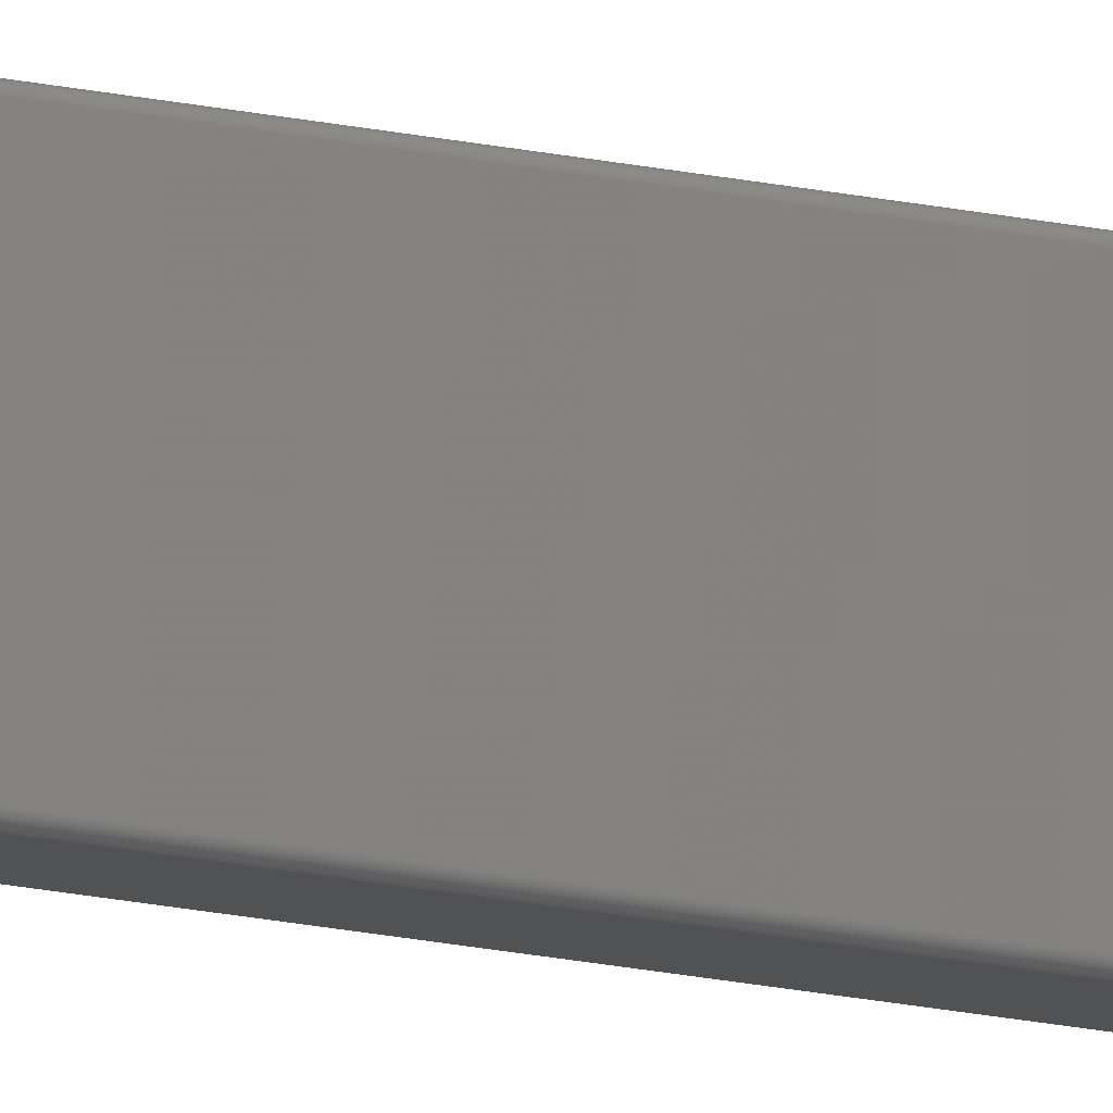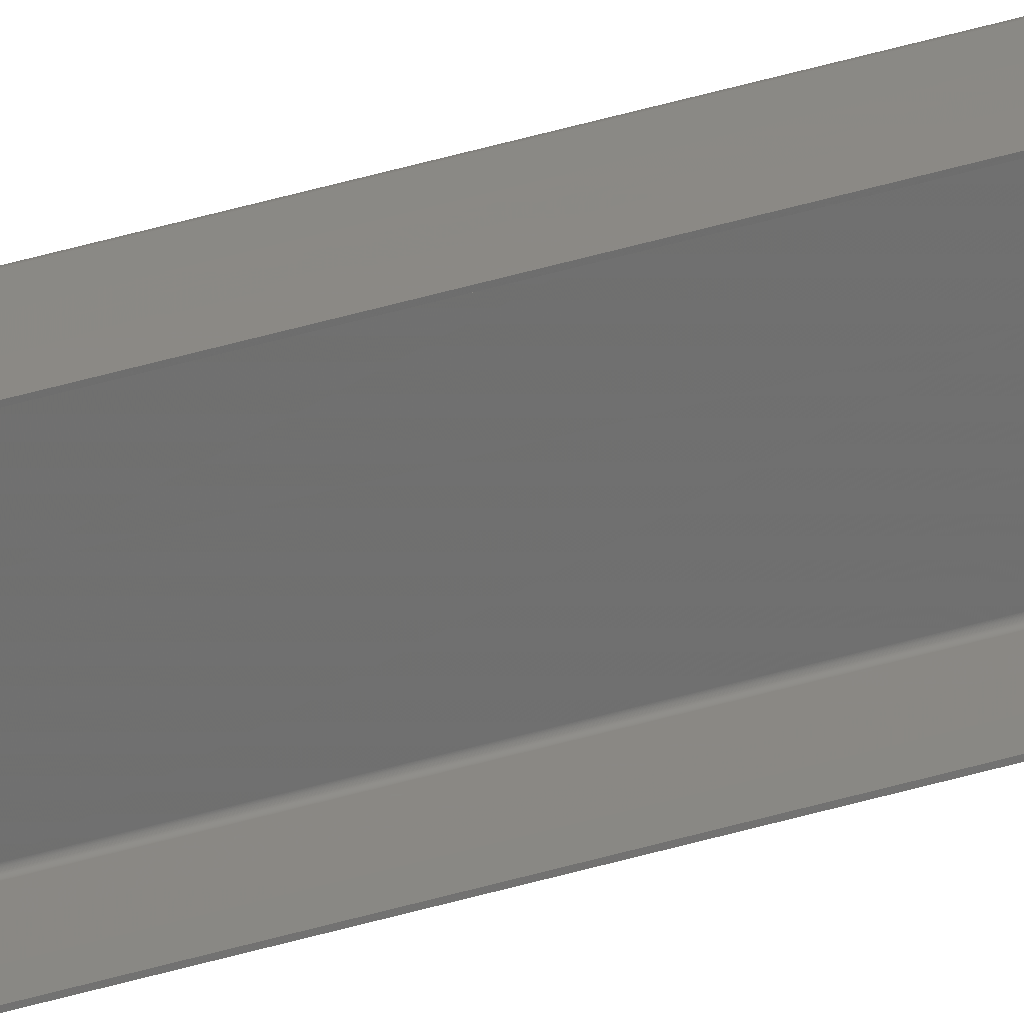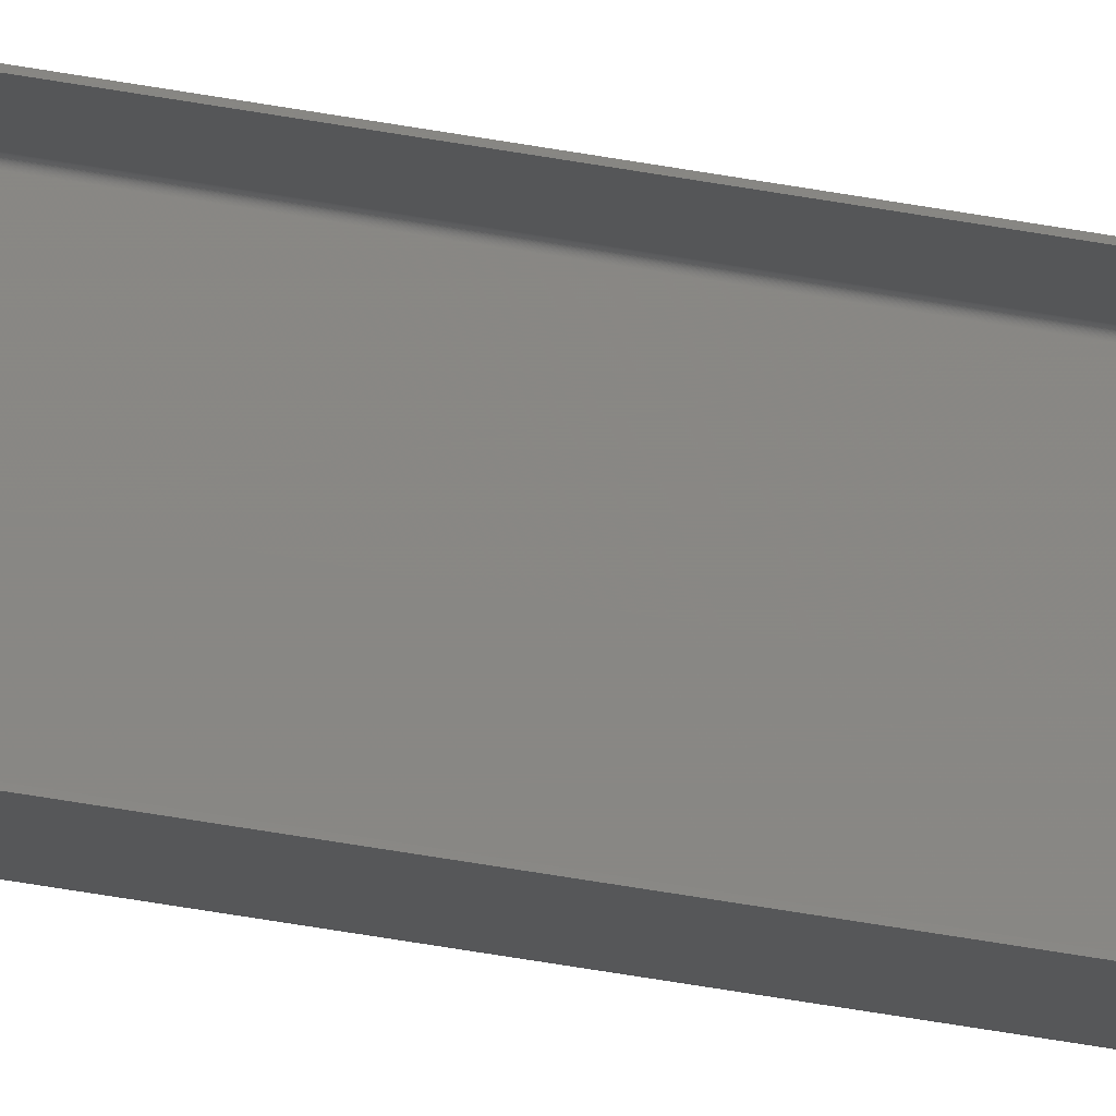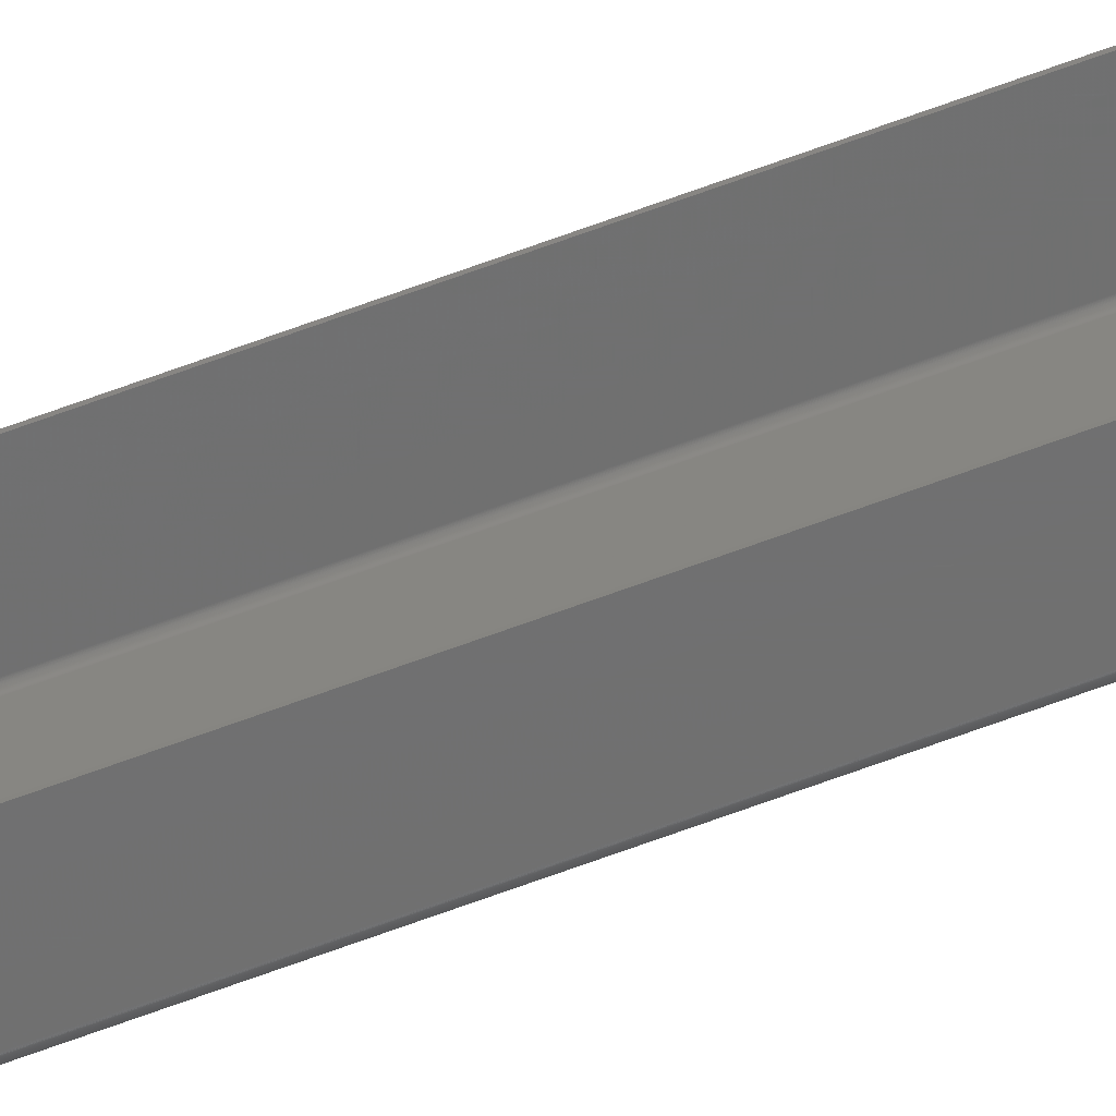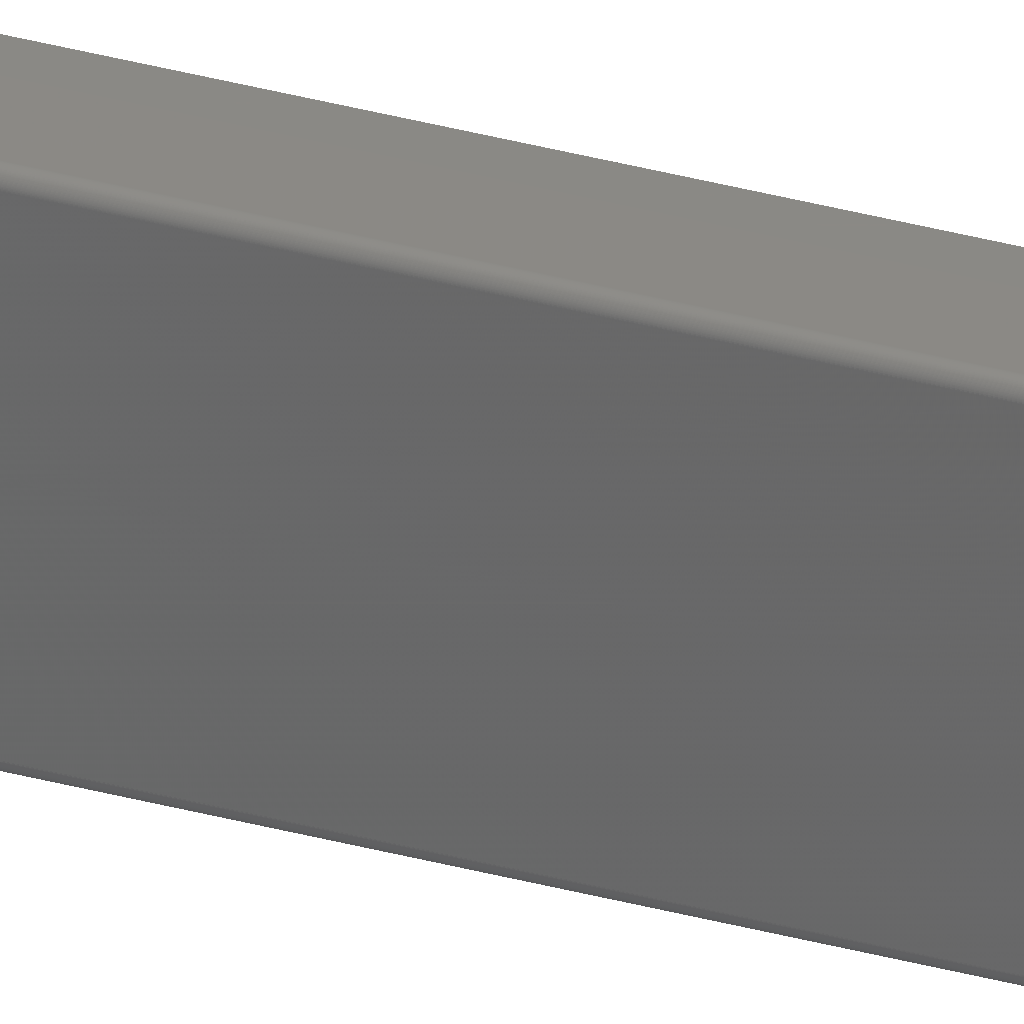
<metadata>
{"format":"stl","ext":"stl","renderer":"f3d","projection":"perspective","resolution":1024,"background":"white","views":[{"elev":-9.5,"azim":50.7,"up":"+Y"},{"elev":28.0,"azim":-117.5,"up":"+Y"},{"elev":-16.1,"azim":-119.0,"up":"+Y"},{"elev":-60.2,"azim":-68.4,"up":"+Y"},{"elev":30.0,"azim":112.7,"up":"+Y"}]}
</metadata>
<code>
# stl→obj: 256 verts, 508 faces
v -0 -3.75 -447.3
v -0 3.75 -447.3
v 0 -3.75 439.1
v 0 3.75 439.1
v -0.2507 4 439.1
v -0.2507 4 -447.3
v -1.167 3.992 -447.3
v -1.167 3.992 439.1
v -2.084 3.976 -447.3
v -2.084 3.976 439.1
v -3 3.95 -447.3
v -3 3.95 439.1
v -2.997 3.85 -447.3
v -2.997 3.85 439.1
v -0.2504 3.9 -447.3
v -0.2504 3.9 439.1
v -1.166 3.892 -447.3
v -1.166 3.892 439.1
v -2.081 3.876 -447.3
v -2.081 3.876 439.1
v -0.1 3.75 -447.3
v -0.1 -3.75 -447.3
v -0.1 -3.75 439.1
v -0.1 3.75 439.1
v -2.997 -3.85 439.1
v -2.081 -3.876 439.1
v -2.997 -3.85 -447.3
v -2.081 -3.876 -447.3
v -1.166 -3.892 439.1
v -1.166 -3.892 -447.3
v -0.2504 -3.9 -447.3
v -0.2504 -3.9 439.1
v -3 -3.95 -447.3
v -3 -3.95 439.1
v -2.084 -3.976 439.1
v -2.084 -3.976 -447.3
v -1.167 -3.992 439.1
v -1.167 -3.992 -447.3
v -0.2507 -4 439.1
v -0.2507 -4 -447.3
v -0.2384 -3.999 -447.3
v -0.2406 -3.899 -447.3
v -0.2261 -3.999 -447.3
v -0.2308 -3.898 -447.3
v -0.2139 -3.997 -447.3
v -0.2018 -3.995 -447.3
v -0.2211 -3.897 -447.3
v -0.1898 -3.992 -447.3
v -0.2115 -3.895 -447.3
v -0.178 -3.989 -447.3
v -0.2021 -3.892 -447.3
v -0.1663 -3.985 -447.3
v -0.1548 -3.981 -447.3
v -0.1929 -3.888 -447.3
v -0.1436 -3.976 -447.3
v -0.1839 -3.884 -447.3
v -0.1326 -3.97 -447.3
v -0.1752 -3.88 -447.3
v -0.1219 -3.964 -447.3
v -0.1115 -3.958 -447.3
v -0.1669 -3.875 -447.3
v -0.1014 -3.951 -447.3
v -0.1589 -3.869 -447.3
v -0.0917 -3.943 -447.3
v -0.1513 -3.863 -447.3
v -0.08238 -3.935 -447.3
v -0.1441 -3.856 -447.3
v -0.07347 -3.927 -447.3
v -0.1373 -3.849 -447.3
v -0.06498 -3.918 -447.3
v -0.05694 -3.908 -447.3
v -0.1311 -3.841 -447.3
v -0.1254 -3.833 -447.3
v -0.04937 -3.899 -447.3
v -0.04228 -3.889 -447.3
v -0.03569 -3.878 -447.3
v -0.1202 -3.825 -447.3
v -0.02962 -3.868 -447.3
v -0.1155 -3.816 -447.3
v -0.02409 -3.857 -447.3
v -0.1115 -3.807 -447.3
v -0.0191 -3.845 -447.3
v -0.01466 -3.834 -447.3
v -0.108 -3.798 -447.3
v -0.0108 -3.822 -447.3
v -0.1051 -3.789 -447.3
v -0.007519 -3.811 -447.3
v -0.1029 -3.779 -447.3
v -0.004821 -3.799 -447.3
v -0.002715 -3.786 -447.3
v -0.1013 -3.769 -447.3
v -0.001208 -3.774 -447.3
v -0.1003 -3.759 -447.3
v -0.000302 -3.762 -447.3
v -0.2384 3.999 -447.3
v -0.2406 3.899 -447.3
v -0.1003 3.759 -447.3
v -0.000302 3.762 -447.3
v -0.2261 3.999 -447.3
v -0.2308 3.898 -447.3
v -0.001208 3.774 -447.3
v -0.1013 3.769 -447.3
v -0.2139 3.997 -447.3
v -0.2211 3.897 -447.3
v -0.1029 3.779 -447.3
v -0.002715 3.786 -447.3
v -0.2018 3.995 -447.3
v -0.004821 3.799 -447.3
v -0.1898 3.992 -447.3
v -0.2115 3.895 -447.3
v -0.007519 3.811 -447.3
v -0.1051 3.789 -447.3
v -0.178 3.989 -447.3
v -0.2021 3.892 -447.3
v -0.108 3.798 -447.3
v -0.0108 3.822 -447.3
v -0.1663 3.985 -447.3
v -0.1929 3.888 -447.3
v -0.01466 3.834 -447.3
v -0.1115 3.807 -447.3
v -0.1548 3.981 -447.3
v -0.0191 3.845 -447.3
v -0.1436 3.976 -447.3
v -0.1839 3.884 -447.3
v -0.1155 3.816 -447.3
v -0.02409 3.857 -447.3
v -0.1326 3.97 -447.3
v -0.1752 3.88 -447.3
v -0.1202 3.825 -447.3
v -0.02962 3.868 -447.3
v -0.1219 3.964 -447.3
v -0.1669 3.875 -447.3
v -0.03569 3.878 -447.3
v -0.1254 3.833 -447.3
v -0.1115 3.958 -447.3
v -0.04228 3.889 -447.3
v -0.1014 3.951 -447.3
v -0.1589 3.869 -447.3
v -0.1311 3.841 -447.3
v -0.04937 3.899 -447.3
v -0.0917 3.943 -447.3
v -0.1513 3.863 -447.3
v -0.1373 3.849 -447.3
v -0.05694 3.908 -447.3
v -0.08238 3.935 -447.3
v -0.1441 3.856 -447.3
v -0.06498 3.918 -447.3
v -0.07347 3.927 -447.3
v -0.2384 3.999 439.1
v -0.2406 3.899 439.1
v -0.2261 3.999 439.1
v -0.2308 3.898 439.1
v -0.2139 3.997 439.1
v -0.2211 3.897 439.1
v -0.2018 3.995 439.1
v -0.1898 3.992 439.1
v -0.2115 3.895 439.1
v -0.178 3.989 439.1
v -0.2021 3.892 439.1
v -0.1663 3.985 439.1
v -0.1929 3.888 439.1
v -0.1548 3.981 439.1
v -0.1436 3.976 439.1
v -0.1839 3.884 439.1
v -0.1326 3.97 439.1
v -0.1752 3.88 439.1
v -0.1219 3.964 439.1
v -0.1115 3.958 439.1
v -0.1669 3.875 439.1
v -0.1014 3.951 439.1
v -0.1589 3.869 439.1
v -0.0917 3.943 439.1
v -0.1513 3.863 439.1
v -0.08238 3.935 439.1
v -0.1441 3.856 439.1
v -0.07347 3.927 439.1
v -0.06498 3.918 439.1
v -0.1373 3.849 439.1
v -0.05694 3.908 439.1
v -0.1311 3.841 439.1
v -0.04937 3.899 439.1
v -0.1254 3.833 439.1
v -0.04228 3.889 439.1
v -0.03569 3.878 439.1
v -0.1202 3.825 439.1
v -0.02962 3.868 439.1
v -0.1155 3.816 439.1
v -0.02409 3.857 439.1
v -0.1115 3.807 439.1
v -0.0191 3.845 439.1
v -0.01466 3.834 439.1
v -0.108 3.798 439.1
v -0.0108 3.822 439.1
v -0.1051 3.789 439.1
v -0.007519 3.811 439.1
v -0.1029 3.779 439.1
v -0.004821 3.799 439.1
v -0.002715 3.786 439.1
v -0.1013 3.769 439.1
v -0.001208 3.774 439.1
v -0.1003 3.759 439.1
v -0.000302 3.762 439.1
v -0.2384 -3.999 439.1
v -0.2406 -3.899 439.1
v -0.1003 -3.759 439.1
v -0.000302 -3.762 439.1
v -0.2261 -3.999 439.1
v -0.2308 -3.898 439.1
v -0.1013 -3.769 439.1
v -0.001208 -3.774 439.1
v -0.2139 -3.997 439.1
v -0.2211 -3.897 439.1
v -0.1029 -3.779 439.1
v -0.002715 -3.786 439.1
v -0.2018 -3.995 439.1
v -0.004821 -3.799 439.1
v -0.1898 -3.992 439.1
v -0.2115 -3.895 439.1
v -0.1051 -3.789 439.1
v -0.007519 -3.811 439.1
v -0.178 -3.989 439.1
v -0.2021 -3.892 439.1
v -0.108 -3.798 439.1
v -0.0108 -3.822 439.1
v -0.1663 -3.985 439.1
v -0.1929 -3.888 439.1
v -0.1115 -3.807 439.1
v -0.01466 -3.834 439.1
v -0.1548 -3.981 439.1
v -0.0191 -3.845 439.1
v -0.1436 -3.976 439.1
v -0.1839 -3.884 439.1
v -0.1155 -3.816 439.1
v -0.02409 -3.857 439.1
v -0.1326 -3.97 439.1
v -0.1752 -3.88 439.1
v -0.1202 -3.825 439.1
v -0.02962 -3.868 439.1
v -0.1219 -3.964 439.1
v -0.1669 -3.875 439.1
v -0.1254 -3.833 439.1
v -0.03569 -3.878 439.1
v -0.1115 -3.958 439.1
v -0.04228 -3.889 439.1
v -0.1014 -3.951 439.1
v -0.1589 -3.869 439.1
v -0.1311 -3.841 439.1
v -0.04937 -3.899 439.1
v -0.0917 -3.943 439.1
v -0.1513 -3.863 439.1
v -0.1373 -3.849 439.1
v -0.05694 -3.908 439.1
v -0.08238 -3.935 439.1
v -0.1441 -3.856 439.1
v -0.06498 -3.918 439.1
v -0.07347 -3.927 439.1
f 1 2 3
f 3 2 4
f 5 6 7
f 8 7 9
f 8 5 7
f 10 9 11
f 10 8 9
f 12 10 11
f 11 13 14
f 11 14 12
f 15 16 17
f 17 18 19
f 16 18 17
f 19 20 13
f 18 20 19
f 20 14 13
f 21 22 23
f 21 23 24
f 25 26 27
f 27 26 28
f 28 29 30
f 30 29 31
f 26 29 28
f 29 32 31
f 27 33 34
f 27 34 25
f 35 33 36
f 35 34 33
f 37 36 38
f 37 35 36
f 39 38 40
f 39 37 38
f 27 36 33
f 27 28 36
f 28 30 36
f 36 30 38
f 40 31 41
f 30 31 38
f 38 31 40
f 41 42 43
f 31 42 41
f 43 44 45
f 42 44 43
f 46 47 48
f 45 47 46
f 44 47 45
f 48 49 50
f 47 49 48
f 50 51 52
f 49 51 50
f 53 54 55
f 52 54 53
f 51 54 52
f 55 56 57
f 54 56 55
f 57 58 59
f 56 58 57
f 60 61 62
f 59 61 60
f 58 61 59
f 62 63 64
f 61 63 62
f 64 65 66
f 63 65 64
f 66 67 68
f 65 67 66
f 69 70 67
f 67 70 68
f 69 71 70
f 72 71 69
f 73 74 72
f 72 74 71
f 73 75 74
f 73 76 75
f 77 76 73
f 77 78 76
f 79 78 77
f 79 80 78
f 81 80 79
f 81 82 80
f 81 83 82
f 84 83 81
f 84 85 83
f 86 85 84
f 86 87 85
f 88 87 86
f 88 89 87
f 88 90 89
f 91 90 88
f 91 92 90
f 93 92 91
f 93 94 92
f 22 94 93
f 22 1 94
f 11 9 13
f 13 9 19
f 19 7 17
f 9 7 19
f 17 6 15
f 7 6 17
f 22 2 1
f 21 2 22
f 15 95 96
f 6 95 15
f 97 98 21
f 21 98 2
f 95 99 96
f 96 99 100
f 97 101 98
f 102 101 97
f 99 103 100
f 100 103 104
f 105 106 102
f 102 106 101
f 103 107 104
f 105 108 106
f 107 109 104
f 104 109 110
f 105 111 108
f 112 111 105
f 109 113 110
f 110 113 114
f 115 116 112
f 112 116 111
f 113 117 114
f 114 117 118
f 115 119 116
f 120 119 115
f 117 121 118
f 120 122 119
f 121 123 118
f 118 123 124
f 125 126 120
f 120 126 122
f 124 127 128
f 123 127 124
f 129 130 125
f 125 130 126
f 128 131 132
f 127 131 128
f 129 133 130
f 134 133 129
f 131 135 132
f 134 136 133
f 135 137 132
f 132 137 138
f 139 140 134
f 134 140 136
f 137 141 138
f 138 141 142
f 143 144 139
f 139 144 140
f 142 145 146
f 141 145 142
f 146 147 143
f 143 147 144
f 145 148 146
f 146 148 147
f 14 10 12
f 14 20 10
f 20 18 10
f 10 18 8
f 18 16 8
f 8 16 5
f 5 16 149
f 16 150 149
f 149 150 151
f 150 152 151
f 151 152 153
f 152 154 153
f 155 154 156
f 153 154 155
f 154 157 156
f 156 157 158
f 157 159 158
f 158 159 160
f 159 161 160
f 162 161 163
f 160 161 162
f 161 164 163
f 163 164 165
f 165 166 167
f 164 166 165
f 168 169 170
f 167 169 168
f 166 169 167
f 170 171 172
f 169 171 170
f 172 173 174
f 171 173 172
f 174 175 176
f 173 175 174
f 175 177 176
f 178 177 175
f 178 179 177
f 180 179 178
f 180 181 179
f 182 181 180
f 182 183 181
f 182 184 183
f 185 184 182
f 185 186 184
f 187 186 185
f 187 188 186
f 189 188 187
f 189 190 188
f 189 191 190
f 192 191 189
f 192 193 191
f 194 193 192
f 194 195 193
f 196 195 194
f 196 197 195
f 196 198 197
f 199 198 196
f 199 200 198
f 201 200 199
f 24 202 201
f 201 202 200
f 24 4 202
f 34 26 25
f 34 35 26
f 26 37 29
f 35 37 26
f 37 32 29
f 37 39 32
f 23 3 24
f 24 3 4
f 39 203 32
f 32 203 204
f 205 206 23
f 23 206 3
f 203 207 204
f 204 207 208
f 209 210 205
f 205 210 206
f 208 211 212
f 207 211 208
f 213 214 209
f 209 214 210
f 211 215 212
f 213 216 214
f 212 217 218
f 215 217 212
f 219 220 213
f 213 220 216
f 218 221 222
f 217 221 218
f 223 224 219
f 219 224 220
f 221 225 222
f 222 225 226
f 227 228 223
f 223 228 224
f 225 229 226
f 227 230 228
f 226 231 232
f 229 231 226
f 233 234 227
f 227 234 230
f 232 235 236
f 231 235 232
f 237 238 233
f 233 238 234
f 236 239 240
f 235 239 236
f 241 242 237
f 237 242 238
f 239 243 240
f 241 244 242
f 240 245 246
f 243 245 240
f 247 248 241
f 241 248 244
f 246 249 250
f 245 249 246
f 251 252 247
f 247 252 248
f 250 253 254
f 249 253 250
f 254 255 251
f 251 255 252
f 253 256 254
f 254 256 255
f 32 204 31
f 31 204 42
f 42 208 44
f 204 208 42
f 44 212 47
f 208 212 44
f 47 218 49
f 212 218 47
f 49 222 51
f 51 222 54
f 218 222 49
f 54 226 56
f 222 226 54
f 56 232 58
f 226 232 56
f 58 236 61
f 232 236 58
f 61 240 63
f 236 240 61
f 63 246 65
f 240 246 63
f 65 250 67
f 246 250 65
f 250 254 67
f 67 254 69
f 254 251 69
f 69 251 72
f 251 247 72
f 72 247 73
f 247 241 73
f 73 241 77
f 241 237 77
f 77 237 79
f 237 233 79
f 79 233 81
f 233 227 81
f 81 227 84
f 227 223 84
f 84 223 86
f 223 219 86
f 86 219 88
f 219 213 88
f 88 213 91
f 213 209 91
f 91 209 93
f 209 205 93
f 93 205 22
f 205 23 22
f 21 24 97
f 97 201 102
f 24 201 97
f 102 199 105
f 201 199 102
f 105 196 112
f 199 196 105
f 112 194 115
f 196 194 112
f 115 192 120
f 194 192 115
f 120 189 125
f 192 189 120
f 125 187 129
f 189 187 125
f 129 185 134
f 187 185 129
f 134 182 139
f 185 182 134
f 139 180 143
f 182 180 139
f 143 178 146
f 180 178 143
f 178 175 146
f 146 175 142
f 175 173 142
f 142 173 138
f 173 171 138
f 138 171 132
f 171 169 132
f 132 169 128
f 169 166 128
f 128 166 124
f 166 164 124
f 124 164 118
f 164 161 118
f 118 161 114
f 161 159 114
f 159 157 114
f 114 157 110
f 157 154 110
f 110 154 104
f 154 152 104
f 104 152 100
f 100 152 96
f 152 150 96
f 150 16 96
f 96 16 15
f 39 40 41
f 203 41 43
f 203 39 41
f 207 43 45
f 207 203 43
f 211 45 46
f 211 207 45
f 215 46 48
f 215 211 46
f 217 48 50
f 217 215 48
f 221 50 52
f 221 217 50
f 225 52 53
f 225 221 52
f 229 53 55
f 229 225 53
f 231 229 55
f 231 55 57
f 235 231 57
f 235 57 59
f 239 235 59
f 239 59 60
f 243 60 62
f 243 239 60
f 245 243 62
f 245 62 64
f 249 64 66
f 249 245 64
f 253 249 66
f 256 68 70
f 256 66 68
f 256 253 66
f 255 70 71
f 255 256 70
f 252 71 74
f 252 255 71
f 248 252 74
f 244 75 76
f 244 74 75
f 244 248 74
f 242 76 78
f 242 244 76
f 238 242 78
f 234 80 82
f 234 78 80
f 234 238 78
f 230 82 83
f 230 234 82
f 228 83 85
f 228 230 83
f 224 228 85
f 220 87 89
f 220 85 87
f 220 224 85
f 216 89 90
f 216 220 89
f 214 216 90
f 210 92 94
f 210 90 92
f 210 214 90
f 206 210 94
f 3 94 1
f 3 206 94
f 4 2 98
f 202 98 101
f 202 4 98
f 200 101 106
f 200 202 101
f 198 106 108
f 198 200 106
f 197 108 111
f 197 198 108
f 195 111 116
f 195 197 111
f 193 116 119
f 193 195 116
f 191 119 122
f 191 193 119
f 190 122 126
f 190 191 122
f 188 190 126
f 188 126 130
f 186 188 130
f 186 130 133
f 184 186 133
f 184 133 136
f 183 136 140
f 183 184 136
f 181 183 140
f 181 140 144
f 179 144 147
f 179 181 144
f 177 147 148
f 177 179 147
f 176 148 145
f 176 177 148
f 174 145 141
f 174 176 145
f 172 141 137
f 172 174 141
f 170 137 135
f 170 172 137
f 168 135 131
f 168 170 135
f 167 131 127
f 167 168 131
f 165 127 123
f 165 167 127
f 163 165 123
f 162 121 117
f 162 123 121
f 162 163 123
f 160 117 113
f 160 162 117
f 158 160 113
f 156 109 107
f 156 113 109
f 156 158 113
f 155 107 103
f 155 156 107
f 153 155 103
f 151 99 95
f 151 103 99
f 151 153 103
f 149 95 6
f 149 151 95
f 5 149 6

</code>
